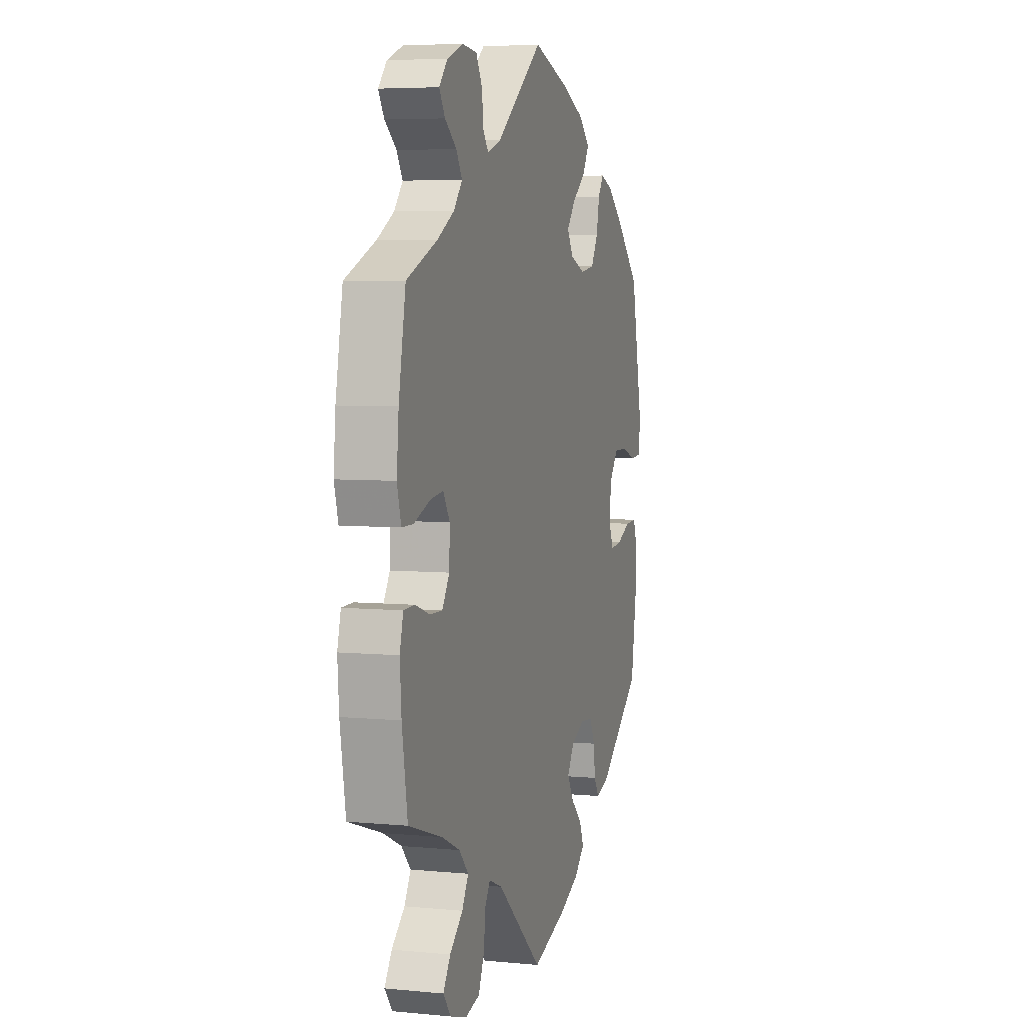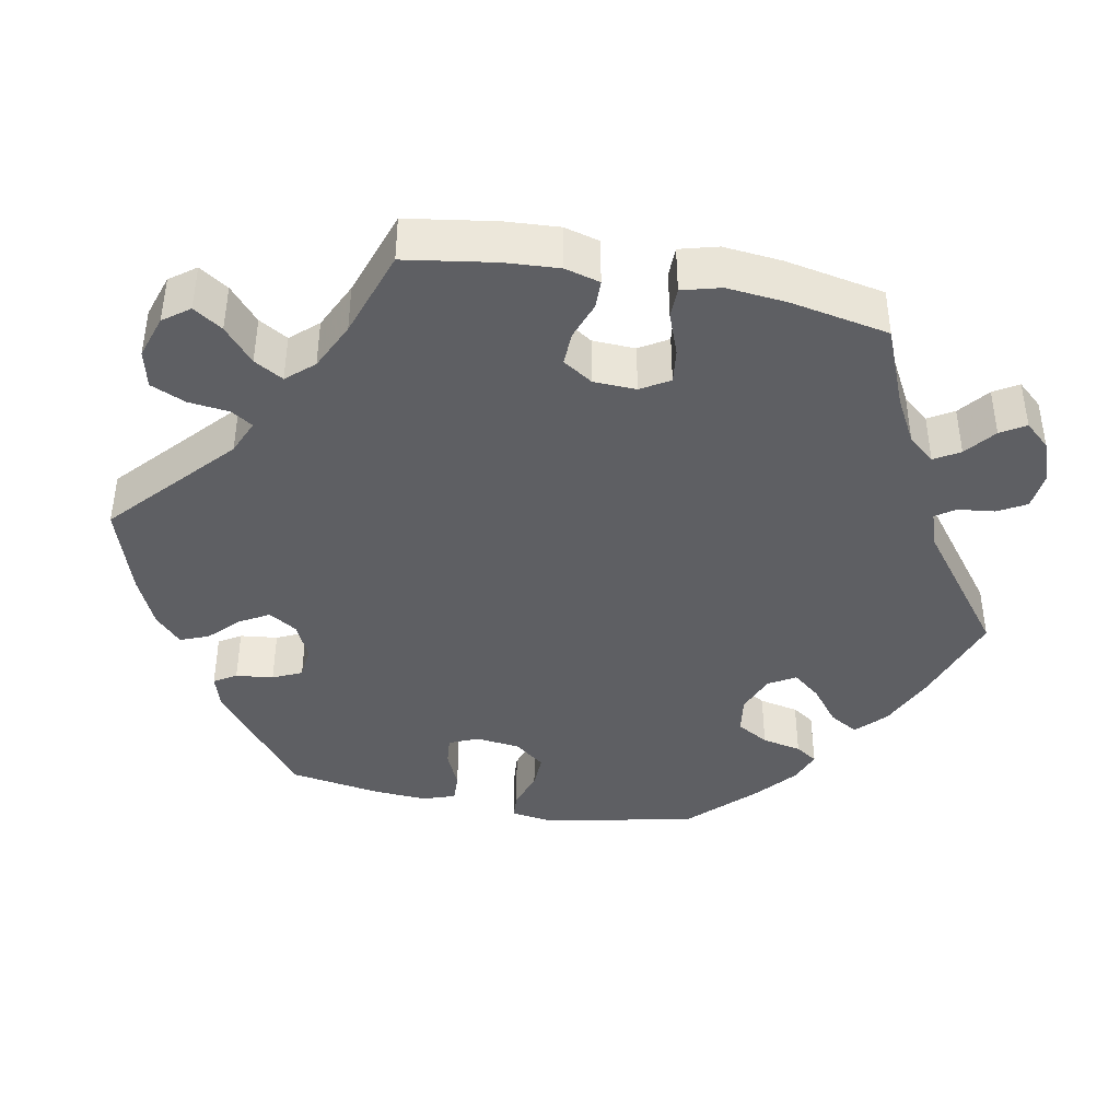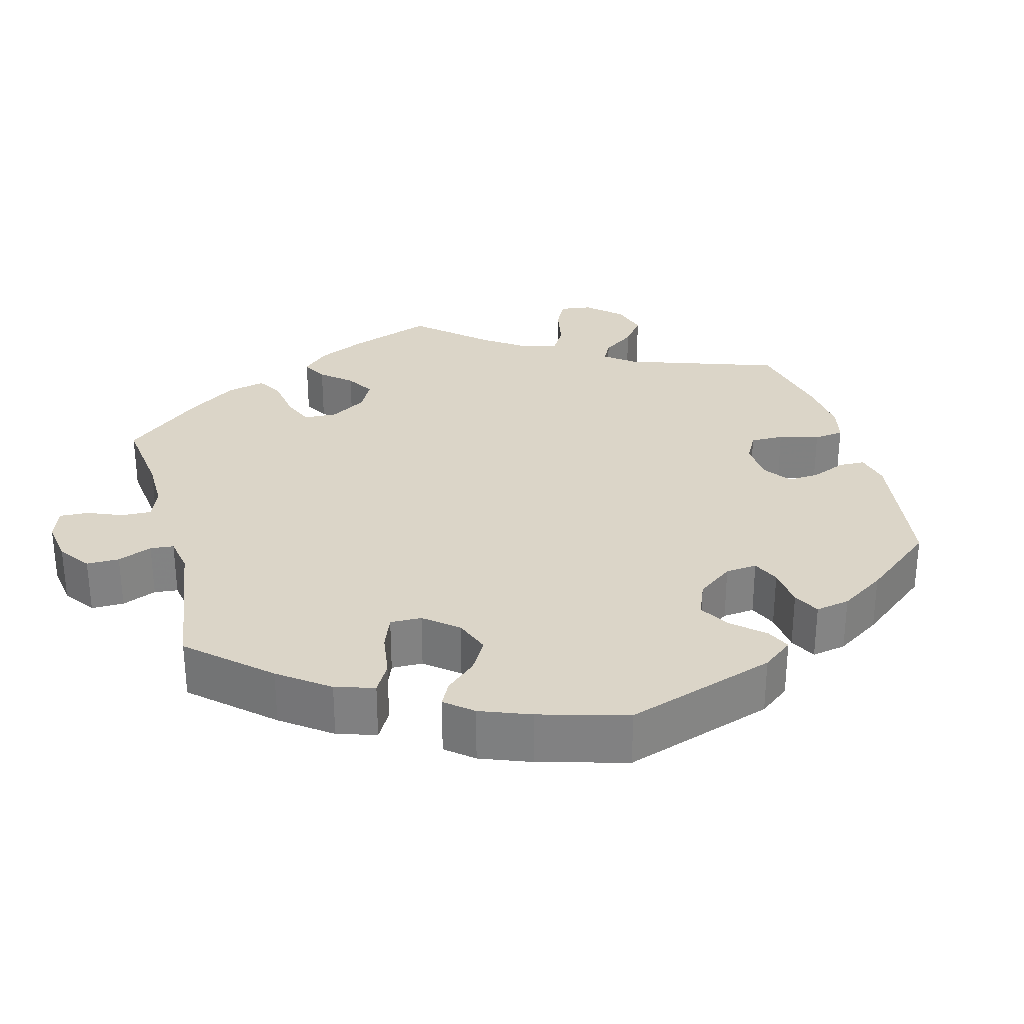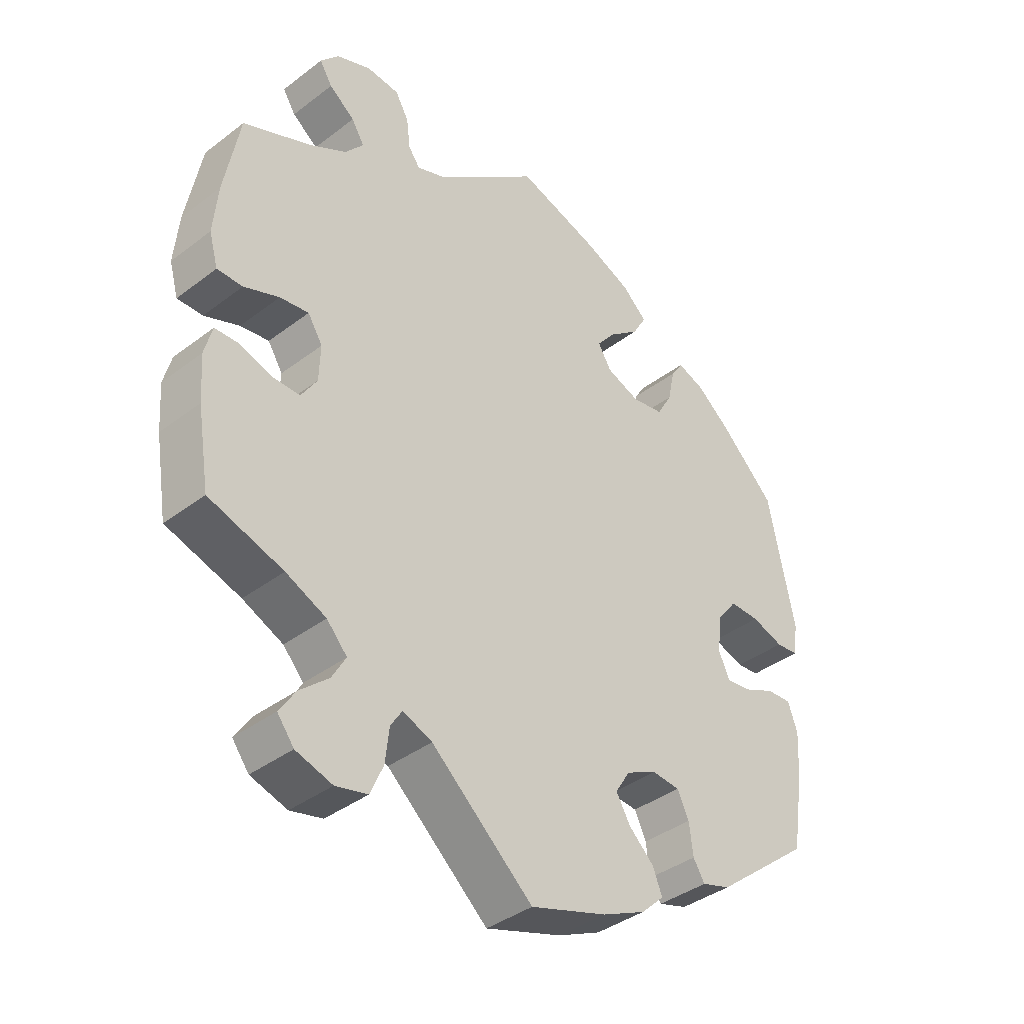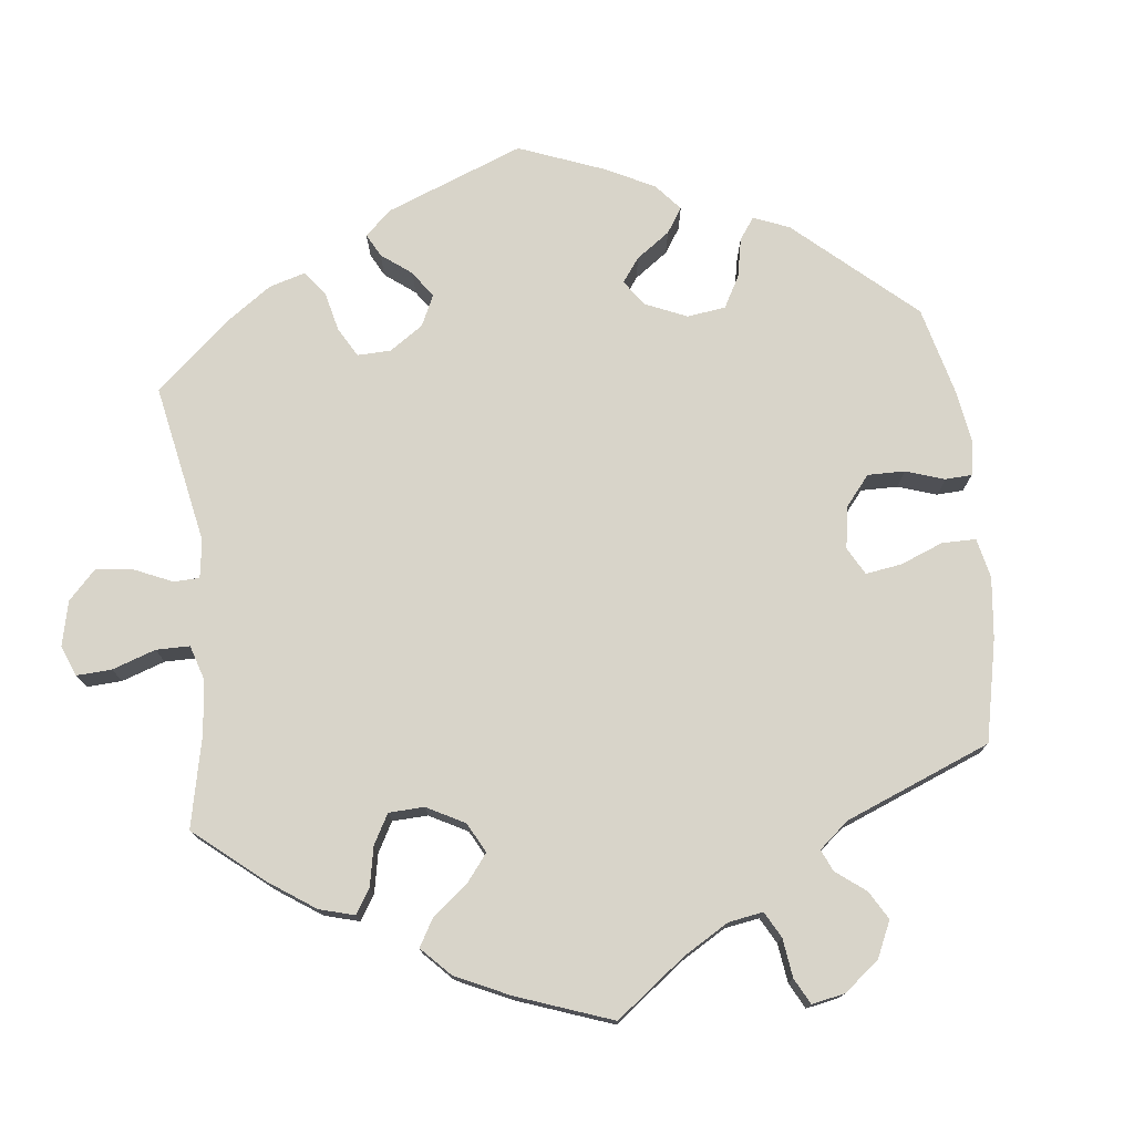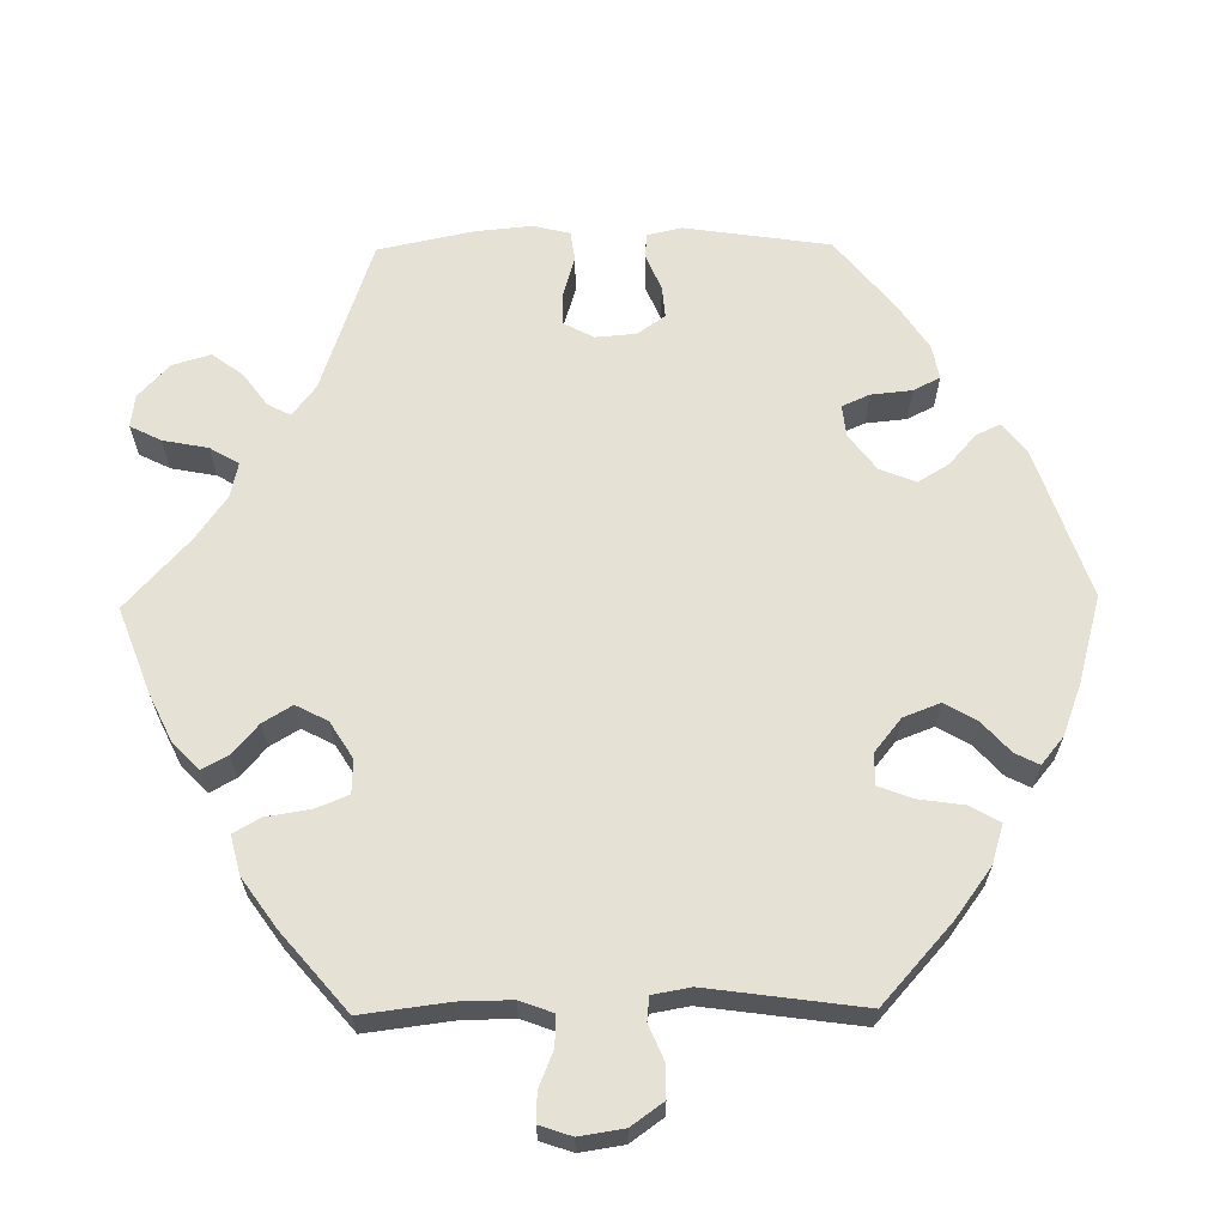
<metadata>
{"format":"obj","ext":"obj","renderer":"f3d","projection":"perspective","resolution":1024,"background":"white","views":[{"elev":5.4,"azim":-73.4,"up":"+Z"},{"elev":-41.0,"azim":-101.3,"up":"+Y"},{"elev":29.5,"azim":45.1,"up":"+Y"},{"elev":-38.7,"azim":-46.3,"up":"+Z"},{"elev":75.3,"azim":-66.3,"up":"+Y"},{"elev":64.1,"azim":-30.8,"up":"+Y"}]}
</metadata>
<code>
v 0.35 0.07 -0.408
v 0.305 0.07 -0.422
v 0.287 0.07 -0.393
v 0.281 0.07 -0.344
v 0.263 0.07 -0.306
v 0.219 0.07 -0.302
v 0.171 0.07 -0.325
v 0.148 0.07 -0.362
v 0.17 0.07 -0.4
v 0.209 0.07 -0.437
v 0.224 0.07 -0.474
v 0.188 0.07 -0.508
v 0.12 0.07 -0.539
v 0 0.07 -0.578
v -0.159 0.07 -0.438
v -0.205 0.07 -0.419
v -0.223 0.07 -0.447
v -0.229 0.07 -0.5
v -0.249 0.07 -0.546
v -0.299 0.07 -0.558
v -0.356 0.07 -0.54
v -0.382 0.07 -0.506
v -0.357 0.07 -0.468
v -0.312 0.07 -0.429
v -0.29 0.07 -0.391
v -0.322 0.07 -0.356
v -0.385 0.07 -0.327
v -0.501 0.07 -0.289
v -0.52 0.07 -0.172
v -0.525 0.07 -0.102
v -0.513 0.07 -0.056
v -0.475 0.07 -0.055
v -0.426 0.07 -0.072
v -0.382 0.07 -0.073
v -0.357 0.07 -0.034
v -0.355 0.07 0.022
v -0.378 0.07 0.059
v -0.423 0.07 0.053
v -0.478 0.07 0.032
v -0.518 0.07 0.032
v -0.532 0.07 0.082
v -0.525 0.07 0.159
v -0.501 0.07 0.289
v -0.396 0.07 0.333
v -0.337 0.07 0.366
v -0.308 0.07 0.401
v -0.328 0.07 0.434
v -0.368 0.07 0.465
v -0.388 0.07 0.497
v -0.359 0.07 0.53
v -0.305 0.07 0.551
v -0.254 0.07 0.546
v -0.233 0.07 0.509
v -0.227 0.07 0.461
v -0.209 0.07 0.436
v -0.162 0.07 0.453
v -0.001 0.07 0.578
v 0.128 0.07 0.536
v 0.201 0.07 0.504
v 0.24 0.07 0.468
v 0.218 0.07 0.43
v 0.171 0.07 0.393
v 0.141 0.07 0.356
v 0.162 0.07 0.321
v 0.214 0.07 0.301
v 0.264 0.07 0.309
v 0.288 0.07 0.351
v 0.299 0.07 0.403
v 0.318 0.07 0.432
v 0.361 0.07 0.416
v 0.415 0.07 0.372
v 0.5 0.07 0.289
v 0.541 0.07 0.087
v 0.534 0.07 0.037
v 0.499 0.07 0.034
v 0.449 0.07 0.051
v 0.402 0.07 0.052
v 0.371 0.07 0.012
v 0.364 0.07 -0.046
v 0.381 0.07 -0.084
v 0.42 0.07 -0.08
v 0.469 0.07 -0.058
v 0.508 0.07 -0.056
v 0.523 0.07 -0.099
v 0.519 0.07 -0.169
v 0.5 0.07 -0.289
v 0.35 0 -0.408
v 0.305 0 -0.422
v 0.287 0 -0.393
v 0.281 0 -0.344
v 0.263 0 -0.306
v 0.219 0 -0.302
v 0.171 0 -0.325
v 0.148 0 -0.362
v 0.17 0 -0.4
v 0.209 0 -0.437
v 0.224 0 -0.474
v 0.188 0 -0.508
v 0.12 0 -0.539
v 0 0 -0.578
v -0.159 0 -0.438
v -0.205 0 -0.419
v -0.223 0 -0.447
v -0.229 0 -0.5
v -0.249 0 -0.546
v -0.299 0 -0.558
v -0.356 0 -0.54
v -0.382 0 -0.506
v -0.357 0 -0.468
v -0.312 0 -0.429
v -0.29 0 -0.391
v -0.322 0 -0.356
v -0.385 0 -0.327
v -0.501 0 -0.289
v -0.52 0 -0.172
v -0.525 0 -0.102
v -0.513 0 -0.056
v -0.475 0 -0.055
v -0.426 0 -0.072
v -0.382 0 -0.073
v -0.357 0 -0.034
v -0.355 0 0.022
v -0.378 0 0.059
v -0.423 0 0.053
v -0.478 0 0.032
v -0.518 0 0.032
v -0.532 0 0.082
v -0.525 0 0.159
v -0.501 0 0.289
v -0.396 0 0.333
v -0.337 0 0.366
v -0.308 0 0.401
v -0.328 0 0.434
v -0.368 0 0.465
v -0.388 0 0.497
v -0.359 0 0.53
v -0.305 0 0.551
v -0.254 0 0.546
v -0.233 0 0.509
v -0.227 0 0.461
v -0.209 0 0.436
v -0.162 0 0.453
v -0.001 0 0.578
v 0.128 0 0.536
v 0.201 0 0.504
v 0.24 0 0.468
v 0.218 0 0.43
v 0.171 0 0.393
v 0.141 0 0.356
v 0.162 0 0.321
v 0.214 0 0.301
v 0.264 0 0.309
v 0.288 0 0.351
v 0.299 0 0.403
v 0.318 0 0.432
v 0.361 0 0.416
v 0.415 0 0.372
v 0.5 0 0.289
v 0.541 0 0.087
v 0.534 0 0.037
v 0.499 0 0.034
v 0.449 0 0.051
v 0.402 0 0.052
v 0.371 0 0.012
v 0.364 0 -0.046
v 0.381 0 -0.084
v 0.42 0 -0.08
v 0.469 0 -0.058
v 0.508 0 -0.056
v 0.523 0 -0.099
v 0.519 0 -0.169
v 0.5 0 -0.289
f 81 82 83 84
f 80 81 84 85
f 73 74 75 76
f 73 76 77
f 72 73 77
f 71 72 77 78
f 67 68 69 70
f 66 67 70 71
f 59 60 61 62
f 59 62 63
f 56 57 58 59
f 55 56 59 63
f 51 52 53 54
f 51 54 55
f 50 51 55
f 47 48 49 50
f 46 47 50 55
f 45 46 55 63
f 41 42 43 44
f 38 39 40 41
f 37 38 41 44
f 36 37 44 45
f 30 31 32 33
f 30 33 34
f 27 28 29 30
f 26 27 30 34
f 25 26 34 35
f 21 22 23 24
f 21 24 25
f 20 21 25
f 17 18 19 20
f 16 17 20 25
f 12 13 14 15
f 12 15 16
f 9 10 11 12
f 8 9 12 16
f 7 8 16 25
f 1 2 3 4
f 1 4 5
f 80 85 86 1
f 66 71 78
f 65 66 78 79
f 64 65 79
f 6 7 25 35
f 5 6 35 36
f 79 80 1 5
f 45 63 64 79
f 5 36 45 79
f 170 169 168 167
f 171 170 167 166
f 162 161 160 159
f 163 162 159
f 163 159 158
f 164 163 158 157
f 156 155 154 153
f 157 156 153 152
f 148 147 146 145
f 149 148 145
f 145 144 143 142
f 149 145 142 141
f 140 139 138 137
f 141 140 137
f 141 137 136
f 136 135 134 133
f 141 136 133 132
f 149 141 132 131
f 130 129 128 127
f 127 126 125 124
f 130 127 124 123
f 131 130 123 122
f 119 118 117 116
f 120 119 116
f 116 115 114 113
f 120 116 113 112
f 121 120 112 111
f 110 109 108 107
f 111 110 107
f 111 107 106
f 106 105 104 103
f 111 106 103 102
f 101 100 99 98
f 102 101 98
f 98 97 96 95
f 102 98 95 94
f 111 102 94 93
f 90 89 88 87
f 91 90 87
f 87 172 171 166
f 164 157 152
f 165 164 152 151
f 165 151 150
f 121 111 93 92
f 122 121 92 91
f 91 87 166 165
f 165 150 149 131
f 165 131 122 91
f 1 87 88 2
f 2 88 89 3
f 3 89 90 4
f 4 90 91 5
f 5 91 92 6
f 6 92 93 7
f 7 93 94 8
f 8 94 95 9
f 9 95 96 10
f 10 96 97 11
f 11 97 98 12
f 12 98 99 13
f 13 99 100 14
f 14 100 101 15
f 15 101 102 16
f 16 102 103 17
f 17 103 104 18
f 18 104 105 19
f 19 105 106 20
f 20 106 107 21
f 21 107 108 22
f 22 108 109 23
f 23 109 110 24
f 24 110 111 25
f 25 111 112 26
f 26 112 113 27
f 27 113 114 28
f 28 114 115 29
f 29 115 116 30
f 30 116 117 31
f 31 117 118 32
f 32 118 119 33
f 33 119 120 34
f 34 120 121 35
f 35 121 122 36
f 36 122 123 37
f 37 123 124 38
f 38 124 125 39
f 39 125 126 40
f 40 126 127 41
f 41 127 128 42
f 42 128 129 43
f 43 129 130 44
f 44 130 131 45
f 45 131 132 46
f 46 132 133 47
f 47 133 134 48
f 48 134 135 49
f 49 135 136 50
f 50 136 137 51
f 51 137 138 52
f 52 138 139 53
f 53 139 140 54
f 54 140 141 55
f 55 141 142 56
f 56 142 143 57
f 57 143 144 58
f 58 144 145 59
f 59 145 146 60
f 60 146 147 61
f 61 147 148 62
f 62 148 149 63
f 63 149 150 64
f 64 150 151 65
f 65 151 152 66
f 66 152 153 67
f 67 153 154 68
f 68 154 155 69
f 69 155 156 70
f 70 156 157 71
f 71 157 158 72
f 72 158 159 73
f 73 159 160 74
f 74 160 161 75
f 75 161 162 76
f 76 162 163 77
f 77 163 164 78
f 78 164 165 79
f 79 165 166 80
f 80 166 167 81
f 81 167 168 82
f 82 168 169 83
f 83 169 170 84
f 84 170 171 85
f 85 171 172 86
f 86 172 87 1

</code>
